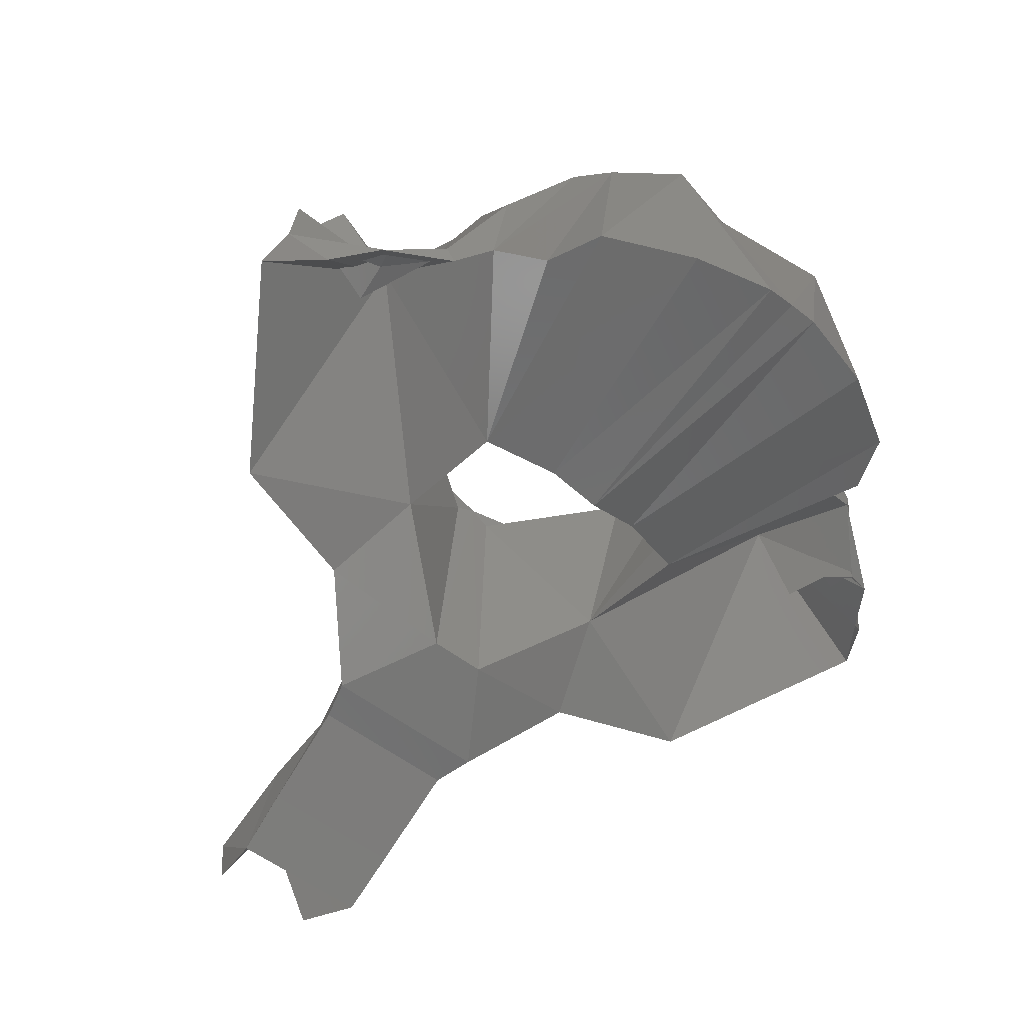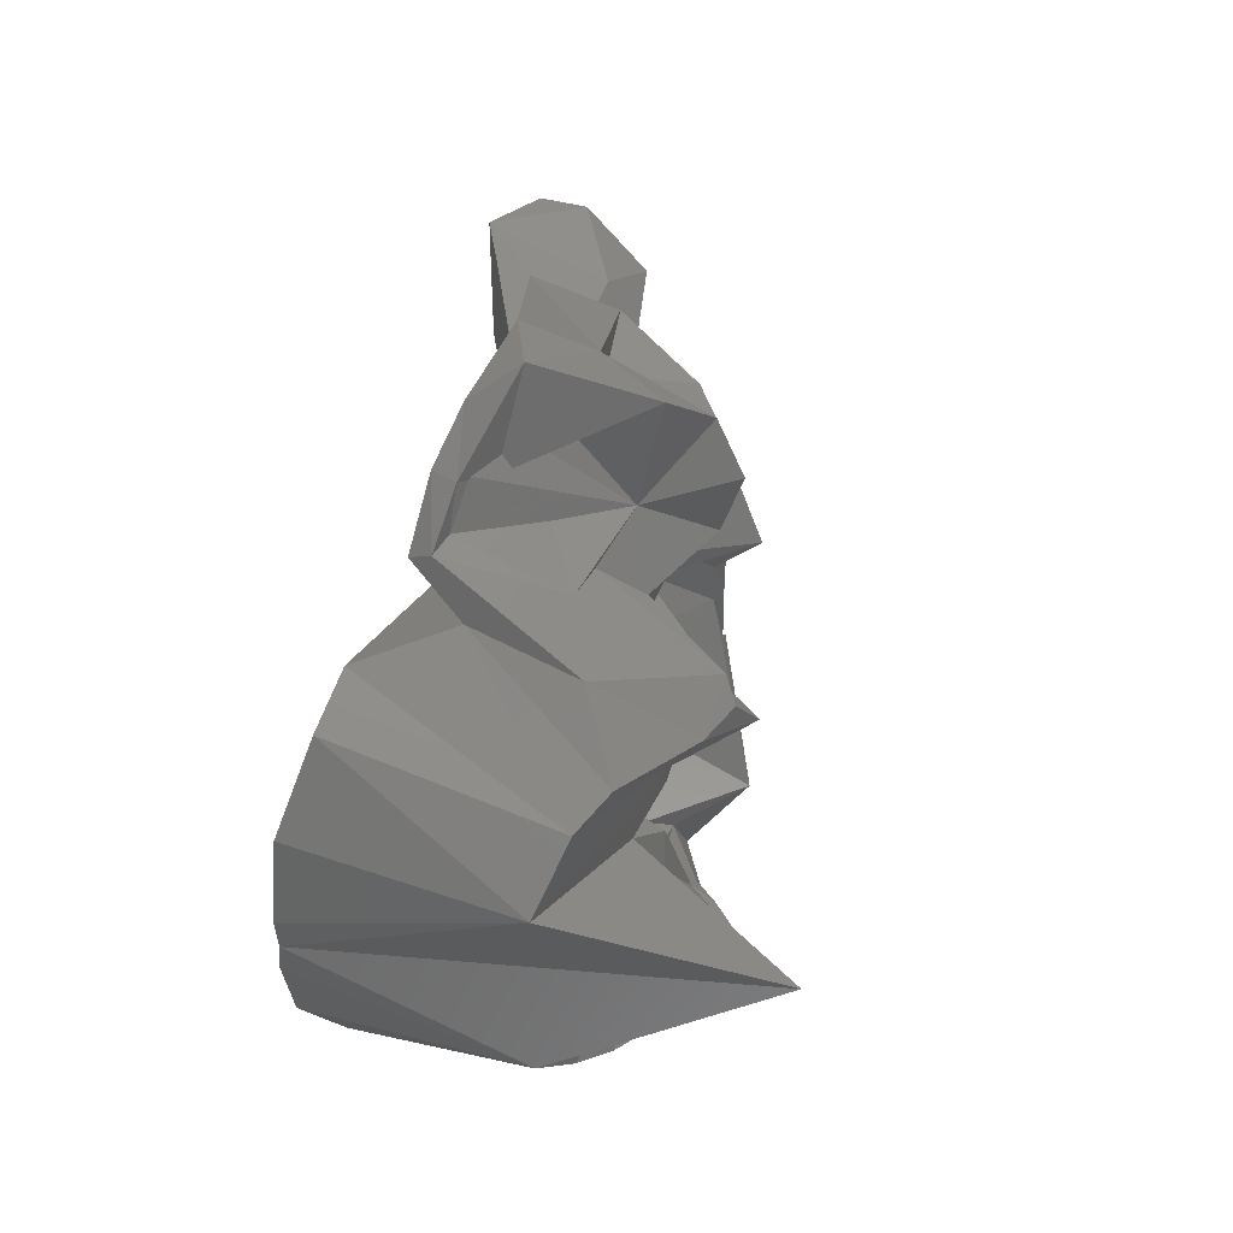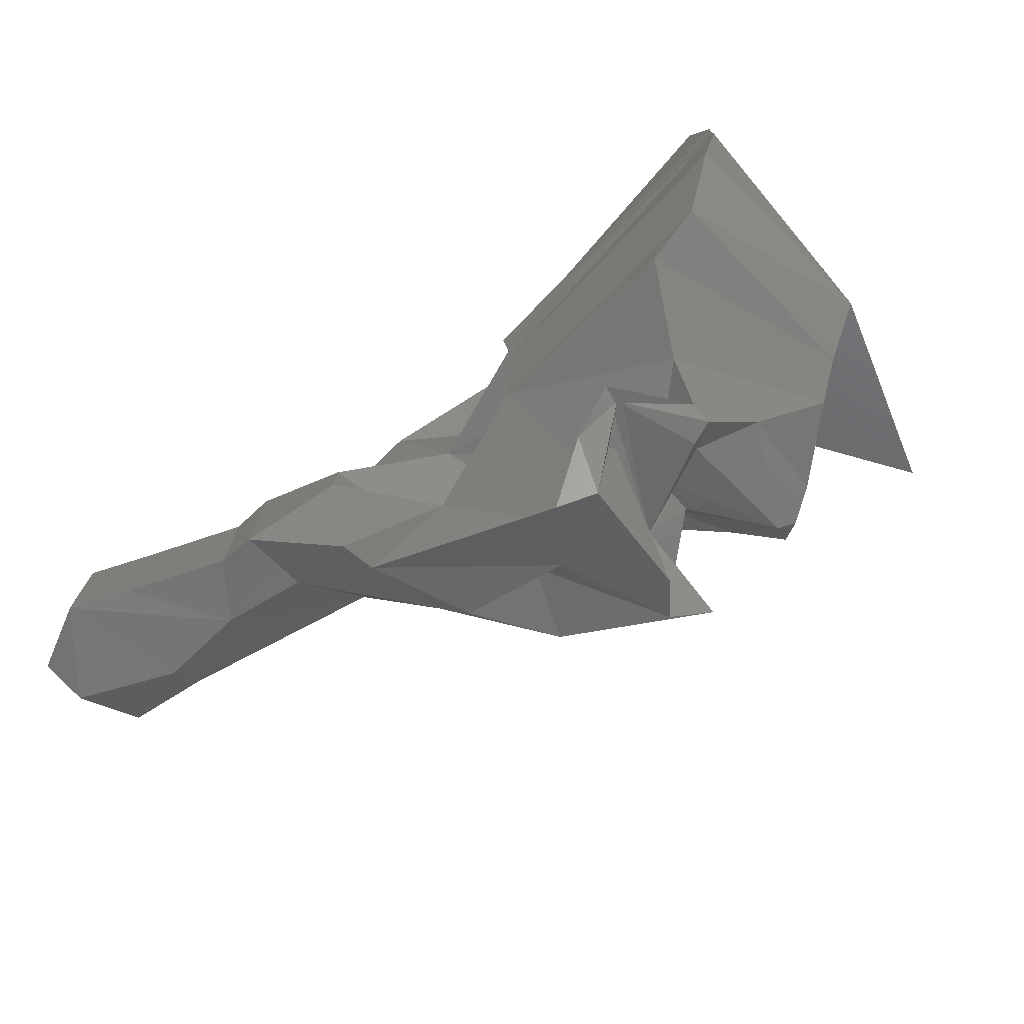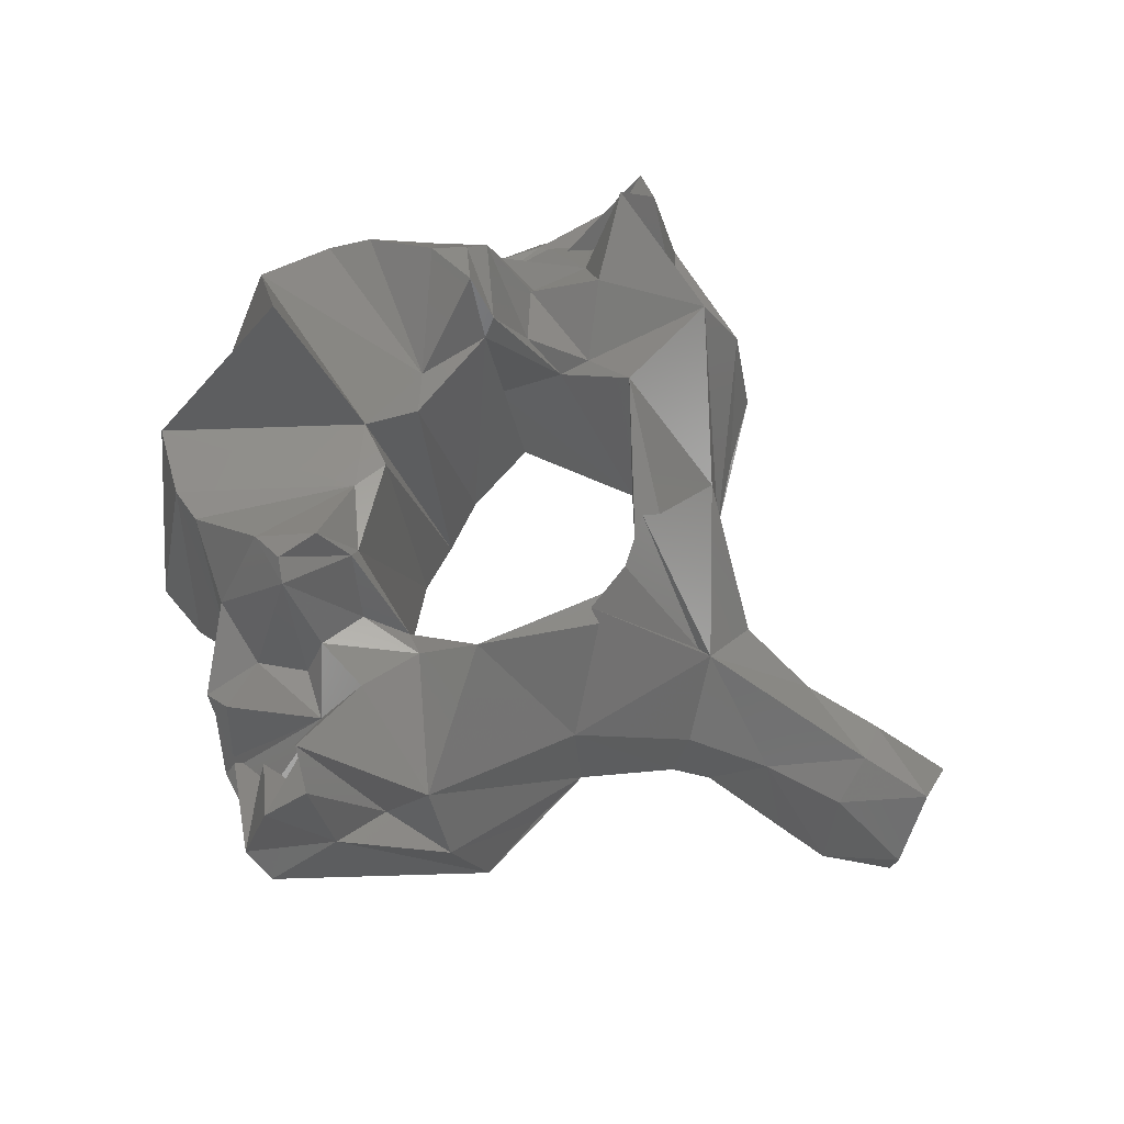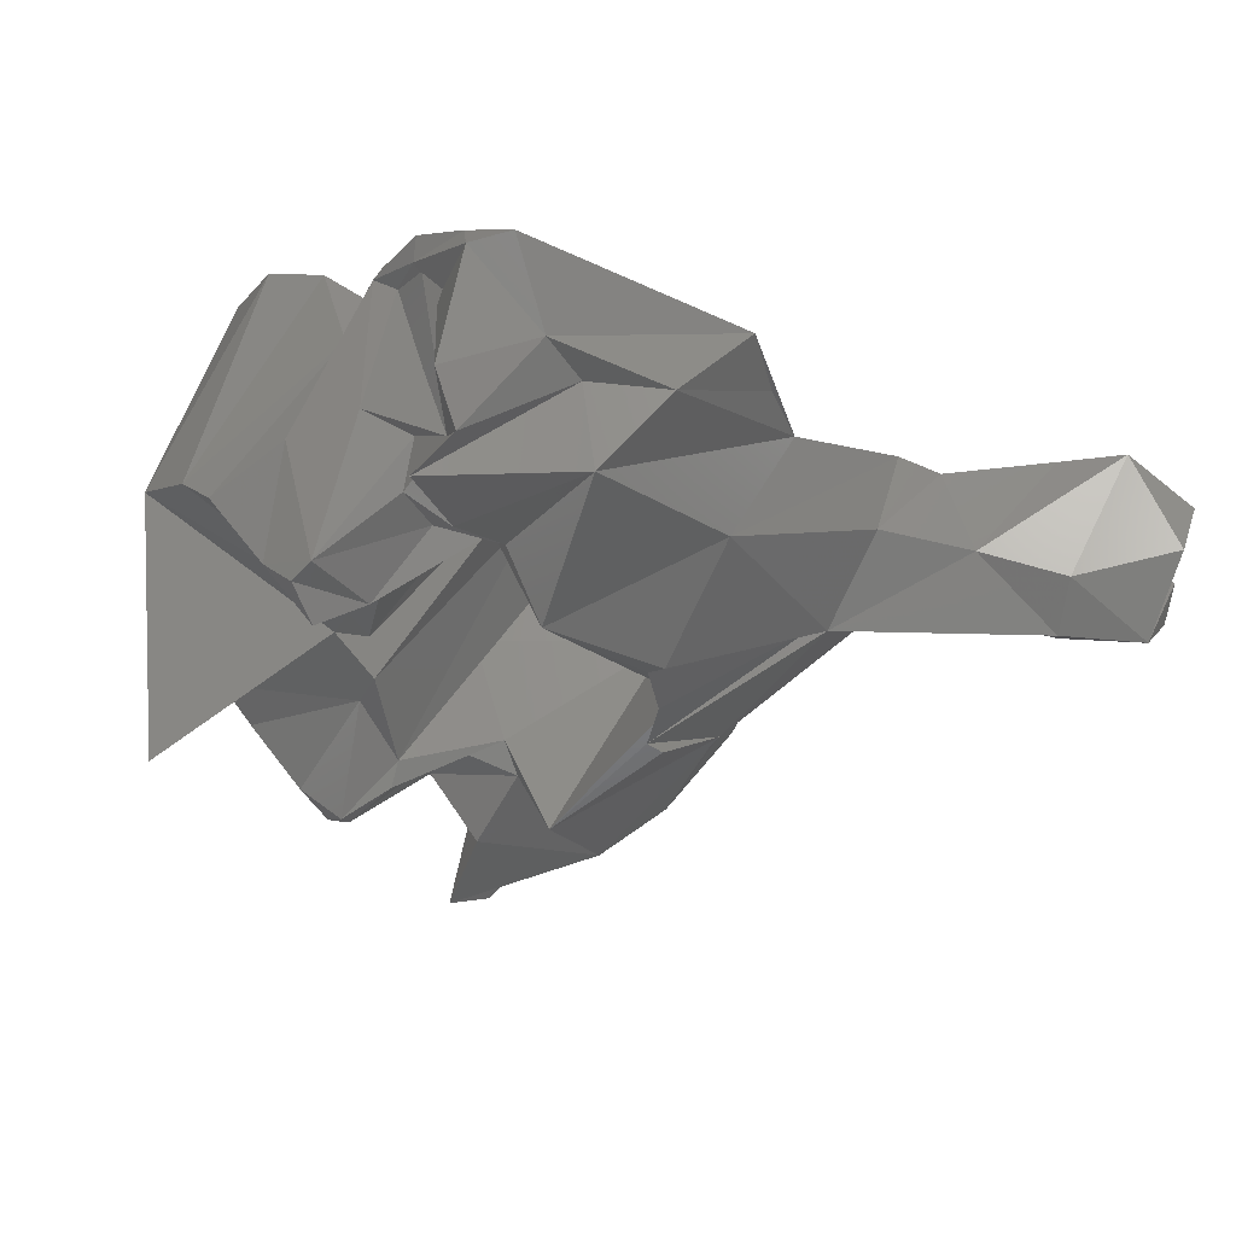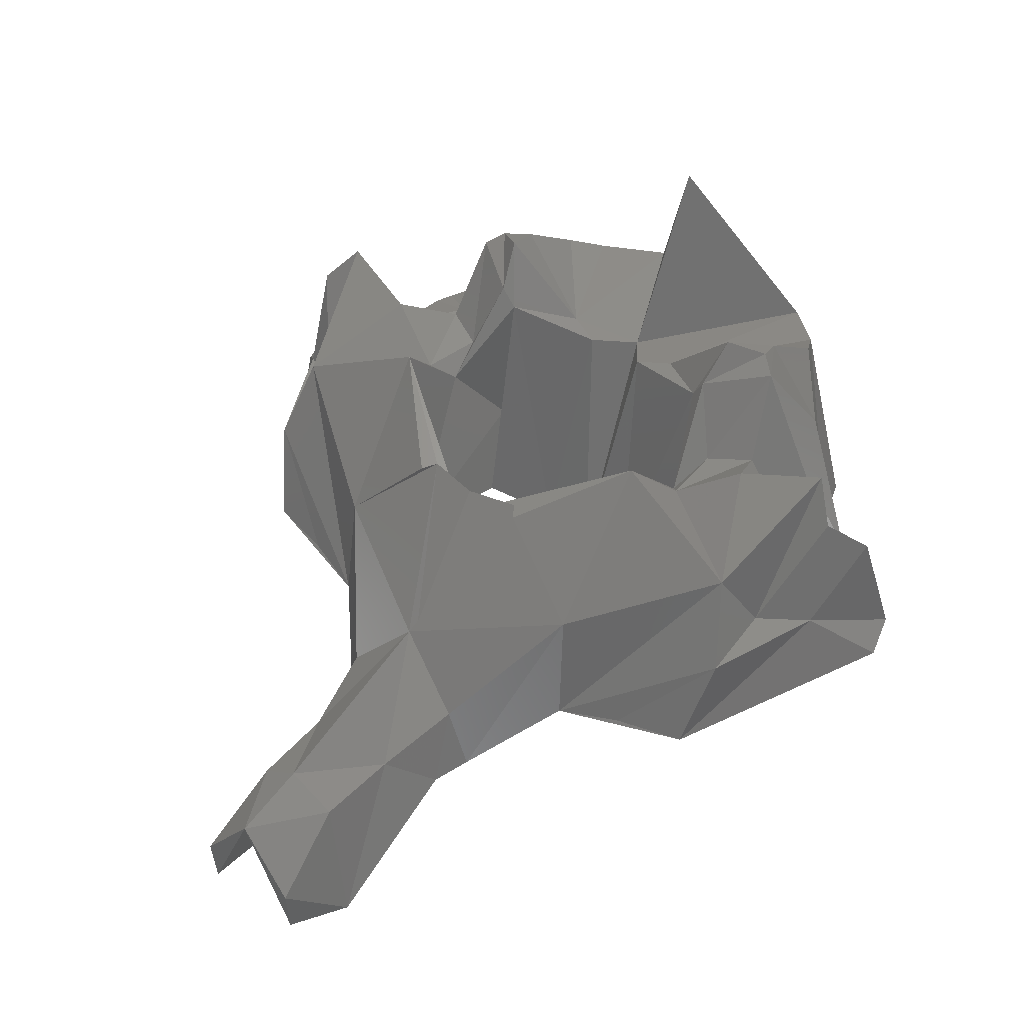
<metadata>
{"format":"stl","ext":"stl","renderer":"f3d","projection":"perspective","resolution":1024,"background":"white","views":[{"elev":-52.8,"azim":50.1,"up":"+Y"},{"elev":47.4,"azim":114.1,"up":"+Z"},{"elev":-76.8,"azim":49.9,"up":"+Z"},{"elev":69.0,"azim":-152.2,"up":"+Y"},{"elev":54.9,"azim":-156.3,"up":"+Z"},{"elev":39.3,"azim":-49.5,"up":"+Y"}]}
</metadata>
<code>
# stl→obj: 151 verts, 288 faces
v -0.009008 0.09774 0.000128
v -0.003098 0.1064 0.000128
v -0.002501 0.1067 -0.003561
v -0.009939 0.09749 0.000128
v -0.002501 0.1067 0.003817
v -0.004522 0.09051 -0.001808
v -0.003179 0.1057 -0.001265
v -0.004523 0.09051 0.000128
v -0.003179 0.1057 0.001522
v -0.004522 0.09051 0.002064
v 0.002113 0.1106 -0.01039
v -0.003443 0.1065 -0.004225
v -0.004757 0.1006 -0.01006
v -0.01091 0.09277 -0.00449
v -0.01643 0.09101 -0.003197
v -0.02232 0.09243 0.000128
v -0.02202 0.0904 -0.003005
v -0.02202 0.0904 0.003261
v -0.01643 0.09101 0.003453
v -0.01091 0.09277 0.004746
v -0.004757 0.1006 0.01032
v 0.002113 0.1106 0.01064
v -0.003443 0.1065 0.004482
v 0.000445 0.09641 -0.008382
v 0.000445 0.09642 -0.008382
v -0.005515 0.09289 -0.01045
v -0.01039 0.08822 -0.00569
v -0.01039 0.08821 0.000128
v -0.01039 0.08822 0.005946
v 0.000445 0.09641 0.008638
v -0.005515 0.09289 0.01071
v 0.000445 0.09642 0.008638
v 0.007247 0.1059 -0.01045
v 0.005798 0.1072 -0.0117
v 0.000876 0.1061 -0.0195
v -0.01294 0.08782 -0.0049
v -0.01883 0.08417 -0.004765
v -0.02244 0.08185 -0.004639
v -0.0273 0.0908 0.000128
v -0.02747 0.08645 -0.003677
v -0.02747 0.08645 0.003933
v -0.02244 0.08185 0.004896
v -0.01883 0.08417 0.005021
v -0.01294 0.08782 0.005156
v 0.000876 0.1061 0.01975
v 0.007247 0.1059 0.01071
v 0.005798 0.1072 0.01196
v 0.01162 0.1006 -0.009312
v 0.009059 0.09488 -0.008371
v 0.00944 0.1062 -0.01825
v -0.003239 0.09416 -0.01966
v -0.01294 0.08781 0.000128
v -0.0013 0.1005 -0.02096
v -0.004274 0.09376 -0.01482
v 0.01162 0.1006 0.009569
v 0.009059 0.09488 0.008627
v 0.00944 0.1062 0.01851
v -0.003239 0.09416 0.01992
v -0.0013 0.1005 0.02121
v -0.004274 0.09376 0.01508
v 0.01185 0.1109 -0.008428
v 0.01168 0.1123 -0.00936
v 0.0102 0.1072 -0.0112
v 0.01153 0.1078 -0.01418
v 0.007356 0.1101 -0.01608
v 0.003538 0.1018 -0.02077
v 0.008679 0.1118 -0.02183
v -0.01883 0.08416 0.000128
v -0.02244 0.08185 0.000128
v -0.02245 0.08185 0.000128
v -0.02713 0.08327 -0.003587
v -0.02713 0.08327 0.003843
v 0.003538 0.1018 0.02101
v 0.008679 0.1118 0.02207
v 0.007356 0.1101 0.01633
v 0.0102 0.1072 0.01145
v 0.01153 0.1078 0.01444
v 0.0102 0.1072 0.01146
v 0.01185 0.1109 0.008684
v 0.01168 0.1123 0.009617
v 0.0105 0.09392 -0.003494
v 0.02936 0.09463 -0.007279
v 0.0105 0.09391 -0.003494
v 0.02617 0.09568 -0.01278
v 0.02248 0.09566 -0.01428
v 0.01854 0.1006 -0.01568
v 0.0121 0.105 -0.01557
v 0.007048 0.1096 -0.02372
v 0.009865 0.1002 -0.02041
v 0.00909 0.1076 -0.0258
v 0.008453 0.09915 -0.02772
v 0.01211 0.09784 -0.02477
v 0.01575 0.1043 -0.02002
v 0.01521 0.1053 -0.01665
v 0.01527 0.09742 -0.02256
v 0.01751 0.1028 -0.01933
v 0.005327 0.1023 -0.02414
v 0.0105 0.09392 0.00375
v 0.02617 0.09568 0.01304
v 0.0105 0.09391 0.00375
v 0.02936 0.09463 0.007535
v 0.02248 0.09566 0.01453
v 0.01854 0.1006 0.01593
v 0.0121 0.105 0.01583
v 0.007048 0.1096 0.02396
v 0.00909 0.1076 0.02604
v 0.009865 0.1002 0.02066
v 0.008453 0.09915 0.02796
v 0.01211 0.09784 0.02502
v 0.01603 0.09867 0.01936
v 0.01521 0.1053 0.01691
v 0.01778 0.09715 0.01871
v 0.01527 0.09742 0.02281
v 0.005327 0.1023 0.02438
v 0.01365 0.1151 -0.009939
v 0.01443 0.1102 -0.004396
v 0.01515 0.1143 -0.01221
v 0.01347 0.1098 -0.002037
v 0.01055 0.09322 0.000128
v 0.01431 0.1134 -0.01339
v 0.01431 0.1134 0.01364
v 0.01515 0.1143 0.01246
v 0.01365 0.1151 0.01019
v 0.01443 0.1102 0.004652
v 0.01365 0.1151 0.0102
v 0.01347 0.1098 0.002293
v 0.03065 0.0948 -0.001843
v 0.03061 0.09494 0.000128
v 0.02813 0.1086 -0.006414
v 0.02474 0.1094 -0.009989
v 0.02227 0.1106 -0.01137
v 0.01881 0.1075 -0.01471
v 0.01735 0.1041 -0.01984
v 0.0129 0.0999 -0.02103
v 0.01061 0.1006 -0.02717
v 0.0149 0.09865 -0.02181
v 0.0129 0.0999 -0.02102
v 0.03065 0.0948 0.002099
v 0.02813 0.1086 0.00667
v 0.02474 0.1094 0.01025
v 0.02227 0.1106 0.01162
v 0.01881 0.1075 0.01497
v 0.01762 0.09845 0.01919
v 0.00909 0.1076 0.02605
v 0.0129 0.0999 0.02127
v 0.01061 0.1006 0.02741
v 0.0149 0.09865 0.02206
v 0.01741 0.1135 -0.01145
v 0.01628 0.1091 0.000128
v 0.02185 0.1212 0.000128
v 0.01741 0.1135 0.0117
f 1 2 3
f 3 4 1
f 5 2 1
f 1 4 5
f 6 7 2
f 8 6 2
f 2 7 3
f 2 9 10
f 2 10 8
f 5 9 2
f 11 3 7
f 11 12 3
f 3 13 4
f 13 14 4
f 13 3 12
f 4 15 16
f 15 17 16
f 14 15 4
f 16 18 19
f 16 19 4
f 4 19 20
f 4 20 21
f 4 21 5
f 9 5 22
f 5 23 22
f 23 5 21
f 24 7 6
f 25 6 26
f 6 27 26
f 27 6 28
f 6 8 28
f 11 7 24
f 28 8 10
f 28 10 29
f 30 9 22
f 10 9 30
f 31 29 10
f 31 10 32
f 33 34 11
f 33 11 25
f 11 35 13
f 11 13 12
f 11 34 35
f 14 13 27
f 14 27 36
f 13 26 27
f 13 35 26
f 15 14 36
f 15 36 37
f 15 37 38
f 17 15 38
f 16 17 39
f 17 40 39
f 38 40 17
f 39 41 18
f 39 18 16
f 42 19 18
f 18 41 42
f 42 43 19
f 43 44 19
f 44 20 19
f 44 29 20
f 29 21 20
f 23 21 22
f 21 45 22
f 29 31 21
f 31 45 21
f 32 22 46
f 22 47 46
f 45 47 22
f 33 24 48
f 48 24 49
f 50 49 24
f 50 25 51
f 25 26 51
f 52 36 28
f 36 27 28
f 26 35 53
f 26 53 54
f 26 54 51
f 28 29 44
f 28 44 52
f 55 30 46
f 56 30 55
f 30 56 57
f 58 31 32
f 58 32 57
f 59 45 31
f 60 59 31
f 58 60 31
f 61 62 33
f 61 33 48
f 62 63 33
f 63 34 33
f 64 65 34
f 64 34 63
f 65 35 34
f 35 66 53
f 35 65 67
f 35 67 66
f 68 37 52
f 37 36 52
f 69 38 68
f 38 37 68
f 70 39 38
f 71 38 39
f 71 40 38
f 40 71 39
f 42 39 70
f 39 72 41
f 39 42 72
f 42 41 72
f 68 43 42
f 68 42 69
f 52 44 43
f 52 43 68
f 59 73 45
f 73 74 45
f 74 75 45
f 47 45 75
f 76 47 77
f 47 75 77
f 46 47 78
f 55 46 79
f 46 80 79
f 46 78 80
f 61 48 49
f 61 49 81
f 82 83 84
f 83 49 84
f 84 49 85
f 85 49 86
f 49 50 86
f 87 50 64
f 50 65 64
f 50 67 65
f 50 88 67
f 50 89 90
f 50 90 88
f 50 51 91
f 50 91 92
f 89 50 93
f 50 94 93
f 50 87 94
f 95 96 50
f 96 86 50
f 50 92 95
f 54 53 51
f 53 97 51
f 97 91 51
f 66 97 53
f 56 55 79
f 98 56 79
f 99 56 100
f 99 100 101
f 102 56 99
f 103 56 102
f 103 57 56
f 77 75 57
f 77 57 104
f 75 74 57
f 74 105 57
f 105 106 57
f 106 107 57
f 108 58 57
f 109 108 57
f 110 111 107
f 111 57 107
f 111 104 57
f 57 112 113
f 57 103 112
f 113 109 57
f 58 59 60
f 58 114 59
f 58 108 114
f 59 114 73
f 115 61 116
f 117 62 115
f 62 61 115
f 116 61 118
f 118 61 83
f 118 83 119
f 117 120 62
f 120 63 62
f 120 64 63
f 87 64 120
f 88 66 67
f 97 66 88
f 74 73 105
f 105 73 114
f 80 76 121
f 80 121 122
f 78 77 121
f 121 77 104
f 123 79 80
f 123 80 122
f 124 79 125
f 126 79 124
f 119 100 126
f 100 79 126
f 82 127 83
f 83 127 119
f 128 119 127
f 82 129 127
f 84 130 129
f 84 129 82
f 85 130 84
f 86 131 130
f 86 130 85
f 86 132 131
f 86 96 133
f 86 133 132
f 94 87 120
f 88 90 97
f 134 90 89
f 134 89 93
f 90 135 97
f 134 135 90
f 97 135 91
f 92 91 135
f 95 92 136
f 92 135 136
f 133 93 94
f 133 94 132
f 132 94 120
f 136 137 93
f 136 93 133
f 96 95 136
f 96 136 133
f 101 100 138
f 100 119 138
f 128 138 119
f 101 139 99
f 139 140 99
f 99 140 102
f 138 139 101
f 102 140 103
f 140 141 103
f 141 142 103
f 142 143 103
f 143 112 103
f 121 104 111
f 114 144 105
f 107 144 145
f 114 146 144
f 144 146 145
f 110 107 145
f 108 146 114
f 146 108 109
f 147 146 109
f 147 109 113
f 142 111 143
f 111 110 143
f 143 110 147
f 110 145 147
f 121 111 142
f 143 147 113
f 143 113 112
f 131 148 116
f 148 115 116
f 148 117 115
f 131 116 130
f 130 116 129
f 116 149 129
f 149 150 129
f 116 118 149
f 132 120 148
f 120 117 148
f 149 118 119
f 119 126 149
f 151 122 121
f 151 121 142
f 125 122 151
f 124 123 151
f 124 151 141
f 140 124 141
f 139 124 140
f 139 150 149
f 139 149 124
f 149 126 124
f 129 150 128
f 129 128 127
f 138 128 139
f 128 150 139
f 131 132 148
f 135 134 136
f 151 142 141
f 147 145 146

</code>
